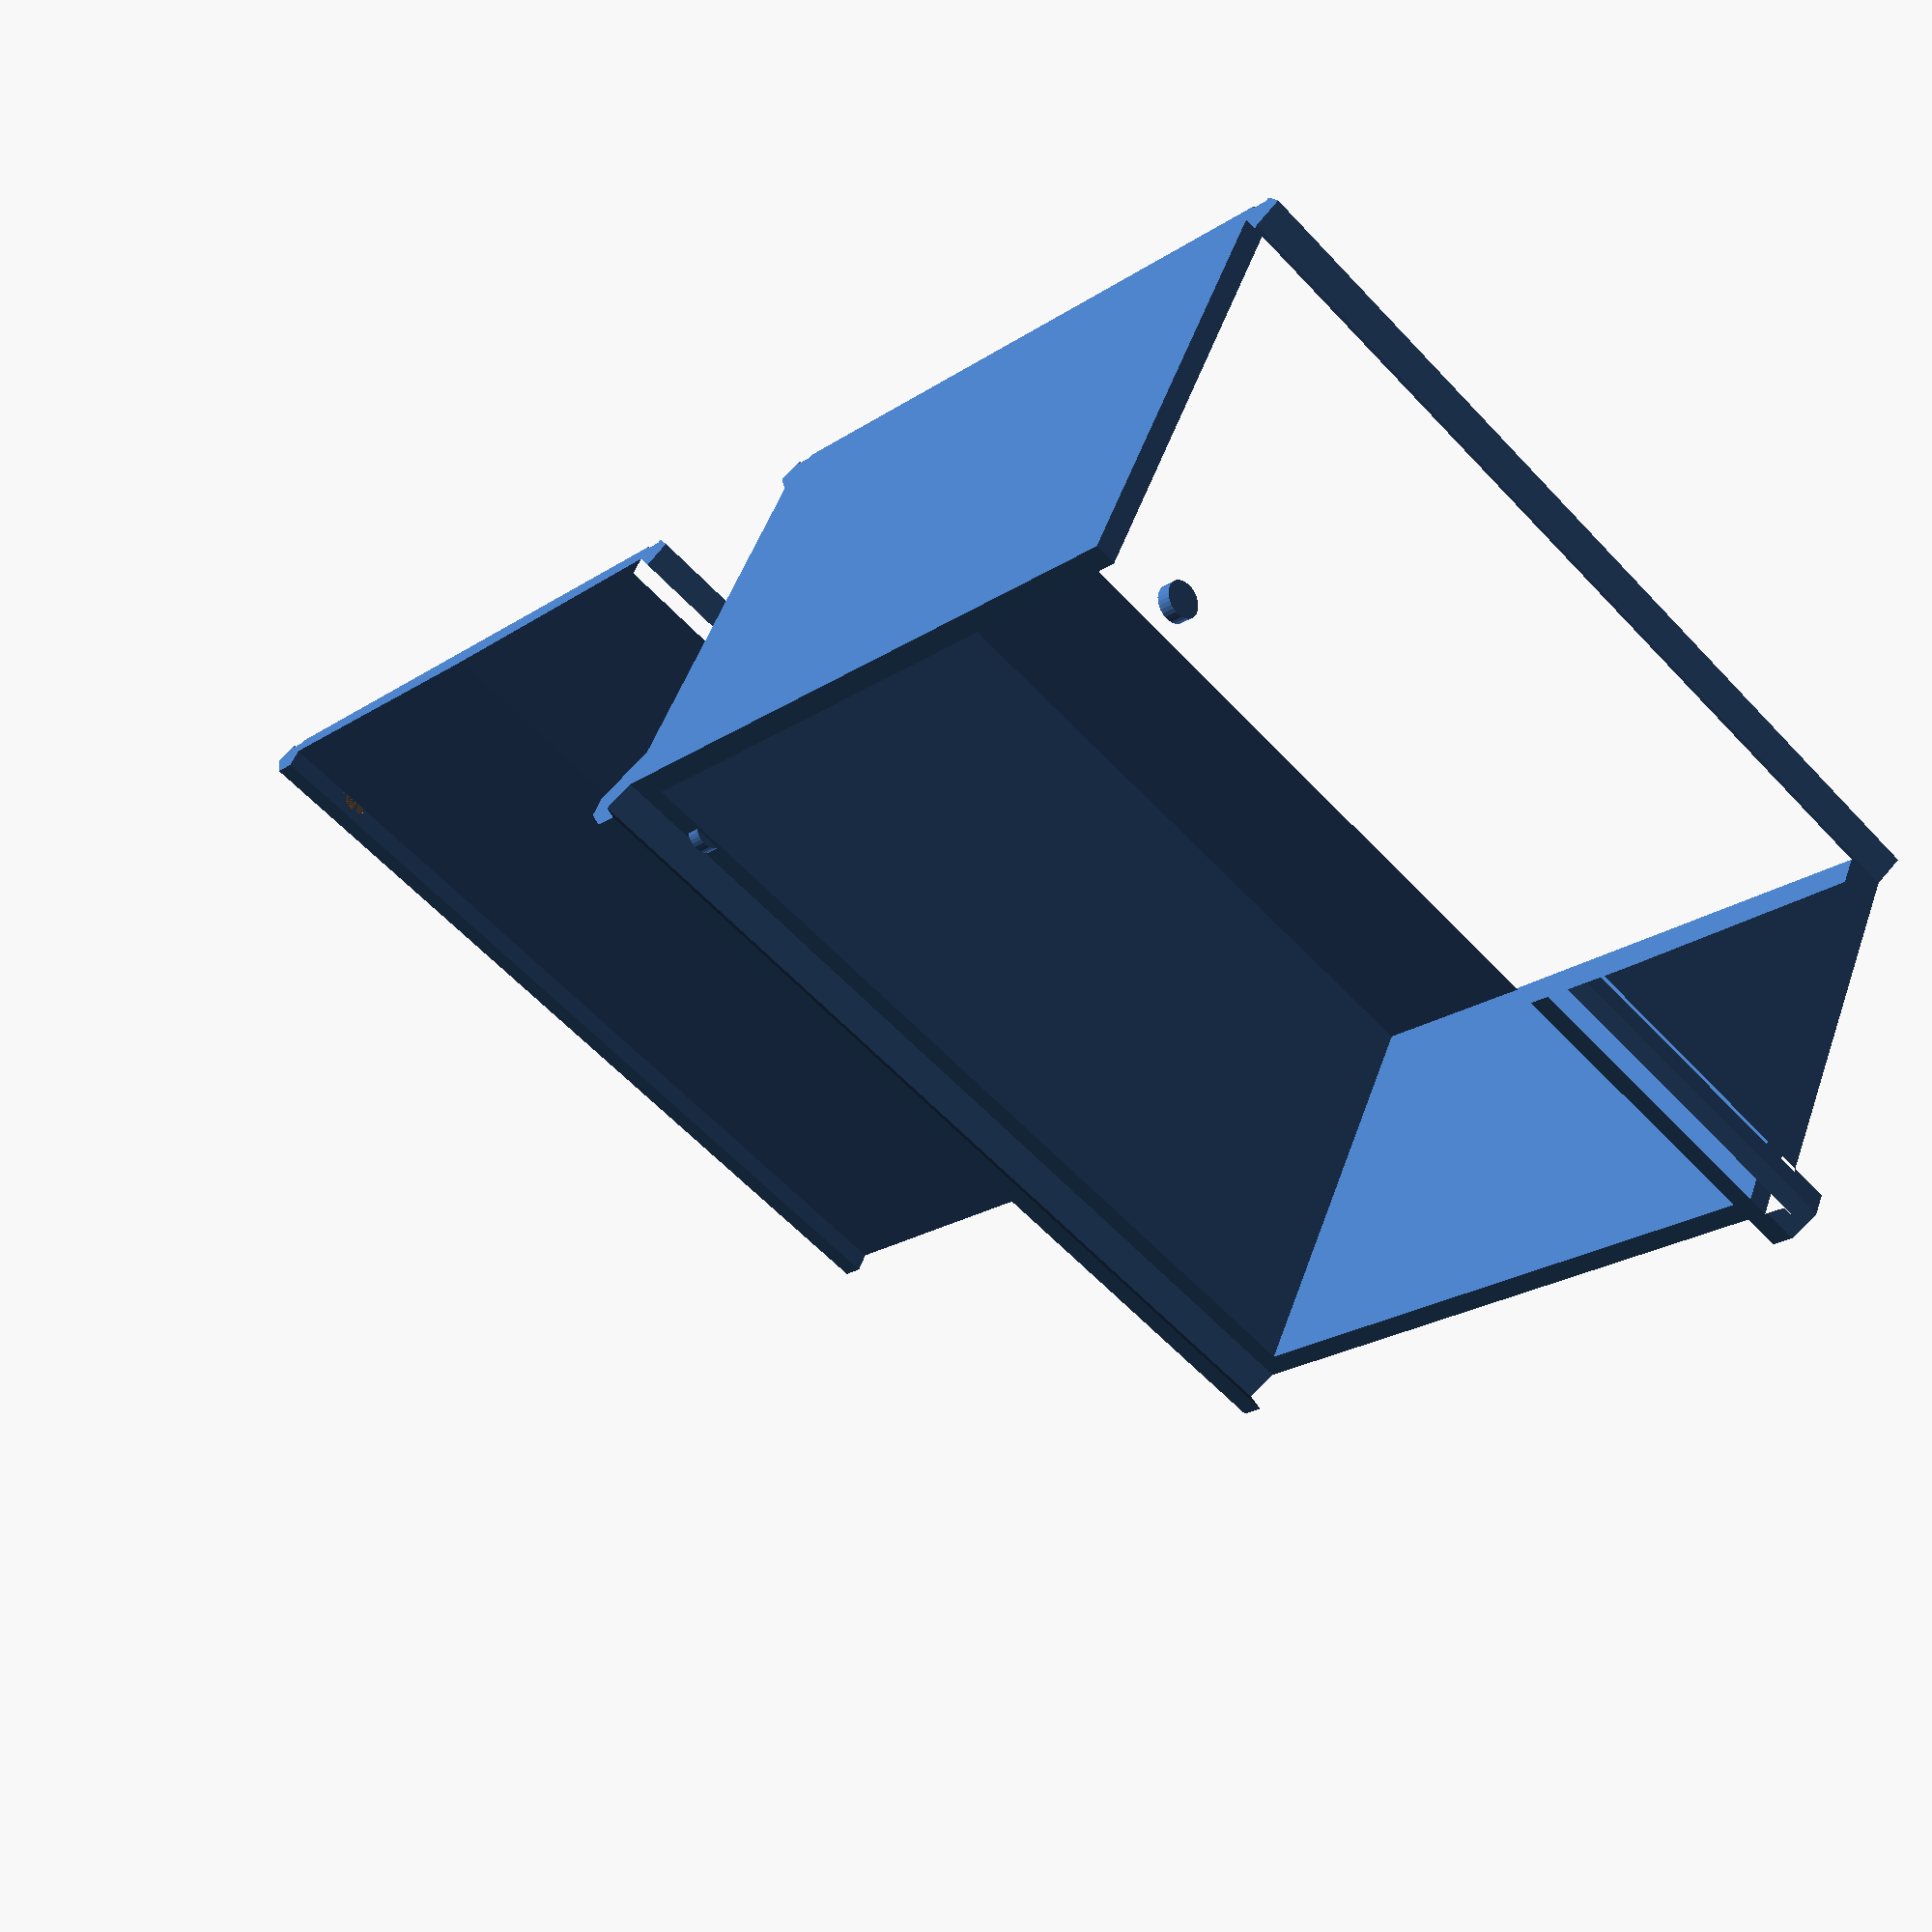
<openscad>
module card_box(card_x, card_y, thickness, inner_height) {
    p1 = [0,0];
    p2 = p1 + [0, inner_height];
    p3 = p2 + [-thickness, 0];
    p4 = p3 + [-thickness, thickness];
    p5 = p4 + [thickness, thickness];
    p6 = p5 + [-thickness, 0];
    p7 = p6 + [-thickness, -thickness];
    p8 = p7 + [0, -thickness];
    p9 = p8 + [2*thickness, -2*thickness];
    p10 = p9 + [0, -inner_height+(3*thickness)];
    p11 = p10 + [-thickness*0.8, -thickness*1.1];
    p12 = p10 + [0, -1.8*thickness];
    p13 = p12 + [thickness+card_x/2,0];
    p14 = p13 + [0, thickness];

    p=[p1,p2,p3,p4,p5,p6,p7,p8,p9,p10,p11,p12,p13,p14];
    difference() {
        union() {
            linear_extrude(height = card_y+2*thickness, center=true) {
                union() {
                    translate([-card_x/2,0,0]) polygon(points=p);
                    mirror([1,0,0]) translate([-card_x/2,0,0]) polygon(points=p);
                }
            }
            translate([0,inner_height/2,-card_y/2-thickness/2]) cube(size=[card_x, inner_height, thickness], center=true);
            translate([0,inner_height/2,card_y/2+thickness/2]) cube(size=[card_x, inner_height, thickness], center=true);
            translate([card_x/2+thickness/2, inner_height-1.2, (-card_y/2)*0.85]) rotate([0,90,0]) cylinder(h=thickness*0.6, r=2, center=true, $fn=30);
            translate([-card_x/2-thickness/2, inner_height-1.2, (-card_y/2)*0.85]) rotate([0,90,0]) cylinder(h=thickness*0.6, r=2, center=true, $fn=30);
        }
        //translate([card_x/2+thickness/2, -1.2, (-card_y/2)*0.85]) rotate([0,90,0]) cylinder(h=thickness*1.5, r=2.5, center=true, $fn=30);
        //translate([-card_x/2-thickness/2, -1.2, (-card_y/2)*0.85]) rotate([0,90,0]) cylinder(h=thickness*1.5, r=2.5, center=true, $fn=30);
                translate([card_x/2+thickness/2, -1.2, (-card_y/2)*0.85]) rotate([0,90,0]) cylinder(h=thickness, r=2.5, center=true, $fn=30);
        translate([card_x/2+thickness/2, -2.5, (-card_y/2)*0.9]) rotate([0,90,0]) cylinder(h=thickness*0.8, r=1, center=true, $fn=30);
        translate([card_x/2+thickness/2, -2.5, (-card_y/2)*0.92]) rotate([0,90,0]) cylinder(h=thickness*0.8, r=1, center=true, $fn=30);
        translate([card_x/2+thickness/2, -2.5, (-card_y/2)*0.94]) rotate([0,90,0]) cylinder(h=thickness*0.8, r=1, center=true, $fn=30);
        translate([card_x/2+thickness/2, -2.5, (-card_y/2)*0.96]) rotate([0,90,0]) cylinder(h=thickness*0.8, r=1, center=true, $fn=30);
        translate([card_x/2+thickness/2, -2.5, (-card_y/2)*0.98]) rotate([0,90,0]) cylinder(h=thickness*0.8, r=1, center=true, $fn=30);
        translate([card_x/2+thickness/2, -2.5, (-card_y/2)*1.00]) rotate([0,90,0]) cylinder(h=thickness*0.8, r=1, center=true, $fn=30);
        translate([card_x/2+thickness/2, -2.5, (-card_y/2)*1.02]) rotate([0,90,0]) cylinder(h=thickness*0.8, r=1, center=true, $fn=30);
        translate([card_x/2+thickness/2, -2.5, (-card_y/2)*1.04]) rotate([0,90,0]) cylinder(h=thickness*0.8, r=1, center=true, $fn=30);
        translate([-card_x/2-thickness/2, -1.2, (-card_y/2)*0.85]) rotate([0,90,0]) cylinder(h=thickness, r=2.5, center=true, $fn=30);
        translate([-card_x/2-thickness/2, -2.5, (-card_y/2)*0.9]) rotate([0,90,0]) cylinder(h=thickness*0.8, r=1, center=true, $fn=30);
        translate([-card_x/2-thickness/2, -2.5, (-card_y/2)*0.92]) rotate([0,90,0]) cylinder(h=thickness*0.8, r=1, center=true, $fn=30);
        translate([-card_x/2-thickness/2, -2.5, (-card_y/2)*0.94]) rotate([0,90,0]) cylinder(h=thickness*0.8, r=1, center=true, $fn=30);
        translate([-card_x/2-thickness/2, -2.5, (-card_y/2)*0.96]) rotate([0,90,0]) cylinder(h=thickness*0.8, r=1, center=true, $fn=30);
        translate([-card_x/2-thickness/2, -2.5, (-card_y/2)*0.98]) rotate([0,90,0]) cylinder(h=thickness*0.8, r=1, center=true, $fn=30);
        translate([-card_x/2-thickness/2, -2.5, (-card_y/2)*1.00]) rotate([0,90,0]) cylinder(h=thickness*0.8, r=1, center=true, $fn=30);
        translate([-card_x/2-thickness/2, -2.5, (-card_y/2)*1.02]) rotate([0,90,0]) cylinder(h=thickness*0.8, r=1, center=true, $fn=30);
        translate([-card_x/2-thickness/2, -2.5, (-card_y/2)*1.04]) rotate([0,90,0]) cylinder(h=thickness*0.8, r=1, center=true, $fn=30);
    }
}

module card_box_cap(card_x, card_y, thickness) {
    p1 = [0,0];
    p2 = p1 + [0,thickness];
    p3 = p2 +  [-thickness, 0];
    p4 = p3 + [-thickness*0.8, -thickness*1.1];
    p5 = p3 + [0, -1.8*thickness];
    p6 = p5 + [thickness+card_x/2,0];
    p7 = p6 + [0, thickness];
    
    p = [p1,p2,p3,p4,p5,p6,p7];
    
    difference() {
        union() {
            linear_extrude(height = card_y+2*thickness, center=true) {
                union() {
                    translate([-card_x/2,0,0]) polygon(points=p);
                    mirror([1,0,0]) translate([-card_x/2,0,0]) polygon(points=p);
                }
            }
        }
        translate([card_x/2+thickness/2, -1.2, (-card_y/2)*0.85]) rotate([0,90,0]) cylinder(h=thickness, r=2.5, center=true, $fn=30);
        translate([card_x/2+thickness/2, -2.5, (-card_y/2)*0.9]) rotate([0,90,0]) cylinder(h=thickness*0.8, r=1, center=true, $fn=30);
        translate([card_x/2+thickness/2, -2.5, (-card_y/2)*0.92]) rotate([0,90,0]) cylinder(h=thickness*0.8, r=1, center=true, $fn=30);
        translate([card_x/2+thickness/2, -2.5, (-card_y/2)*0.94]) rotate([0,90,0]) cylinder(h=thickness*0.8, r=1, center=true, $fn=30);
        translate([card_x/2+thickness/2, -2.5, (-card_y/2)*0.96]) rotate([0,90,0]) cylinder(h=thickness*0.8, r=1, center=true, $fn=30);
        translate([card_x/2+thickness/2, -2.5, (-card_y/2)*0.98]) rotate([0,90,0]) cylinder(h=thickness*0.8, r=1, center=true, $fn=30);
        translate([card_x/2+thickness/2, -2.5, (-card_y/2)*1.00]) rotate([0,90,0]) cylinder(h=thickness*0.8, r=1, center=true, $fn=30);
        translate([card_x/2+thickness/2, -2.5, (-card_y/2)*1.02]) rotate([0,90,0]) cylinder(h=thickness*0.8, r=1, center=true, $fn=30);
        translate([card_x/2+thickness/2, -2.5, (-card_y/2)*1.04]) rotate([0,90,0]) cylinder(h=thickness*0.8, r=1, center=true, $fn=30);
        translate([-card_x/2-thickness/2, -1.2, (-card_y/2)*0.85]) rotate([0,90,0]) cylinder(h=thickness, r=2.5, center=true, $fn=30);
        translate([-card_x/2-thickness/2, -2.5, (-card_y/2)*0.9]) rotate([0,90,0]) cylinder(h=thickness*0.8, r=1, center=true, $fn=30);
        translate([-card_x/2-thickness/2, -2.5, (-card_y/2)*0.92]) rotate([0,90,0]) cylinder(h=thickness*0.8, r=1, center=true, $fn=30);
        translate([-card_x/2-thickness/2, -2.5, (-card_y/2)*0.94]) rotate([0,90,0]) cylinder(h=thickness*0.8, r=1, center=true, $fn=30);
        translate([-card_x/2-thickness/2, -2.5, (-card_y/2)*0.96]) rotate([0,90,0]) cylinder(h=thickness*0.8, r=1, center=true, $fn=30);
        translate([-card_x/2-thickness/2, -2.5, (-card_y/2)*0.98]) rotate([0,90,0]) cylinder(h=thickness*0.8, r=1, center=true, $fn=30);
        translate([-card_x/2-thickness/2, -2.5, (-card_y/2)*1.00]) rotate([0,90,0]) cylinder(h=thickness*0.8, r=1, center=true, $fn=30);
        translate([-card_x/2-thickness/2, -2.5, (-card_y/2)*1.02]) rotate([0,90,0]) cylinder(h=thickness*0.8, r=1, center=true, $fn=30);
        translate([-card_x/2-thickness/2, -2.5, (-card_y/2)*1.04]) rotate([0,90,0]) cylinder(h=thickness*0.8, r=1, center=true, $fn=30);
        //translate([card_x/2+thickness/2, -1.2, (-card_y/2)*0.85]) cube([thickness*1.5,2,(card_y/2)*0.15], center=true);
    }
}
rotate([90,0,0]) {
    translate([100,0,0]) card_box(70,100,2.5,50);
    card_box_cap(70,100,2.5);
}
</openscad>
<views>
elev=310.4 azim=314.6 roll=18.8 proj=p view=wireframe
</views>
